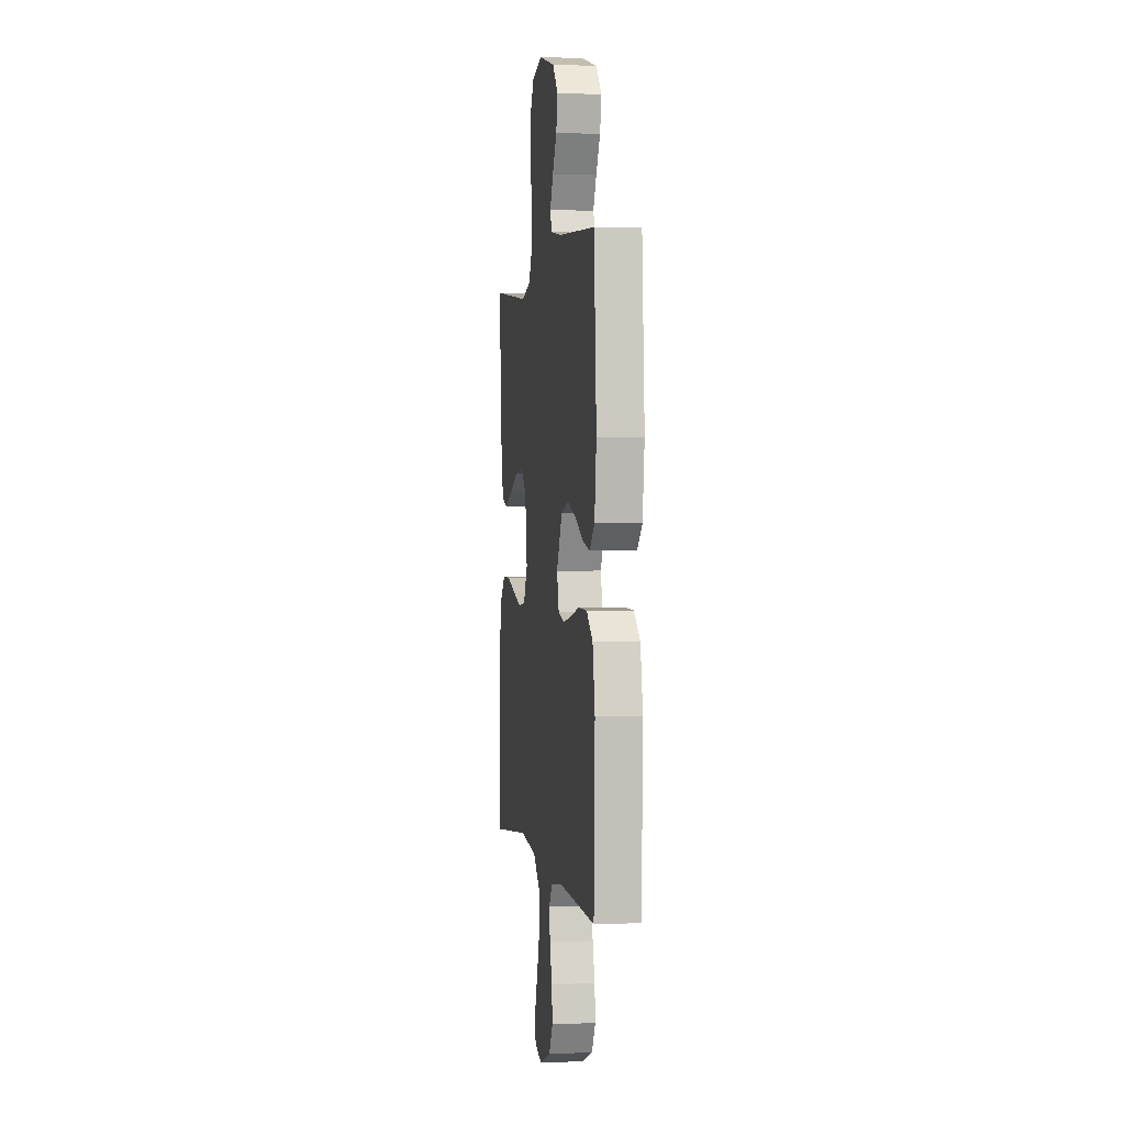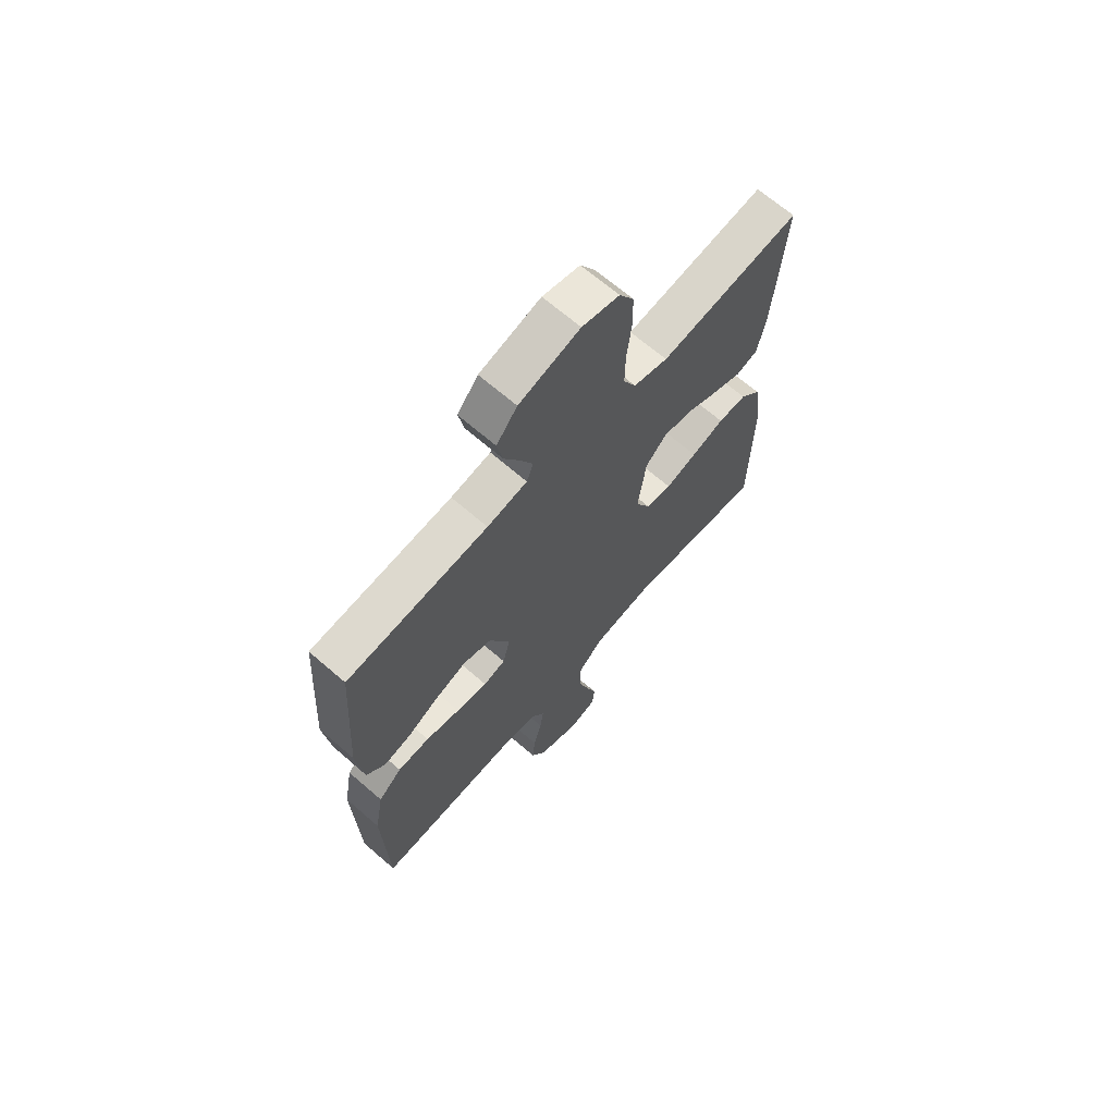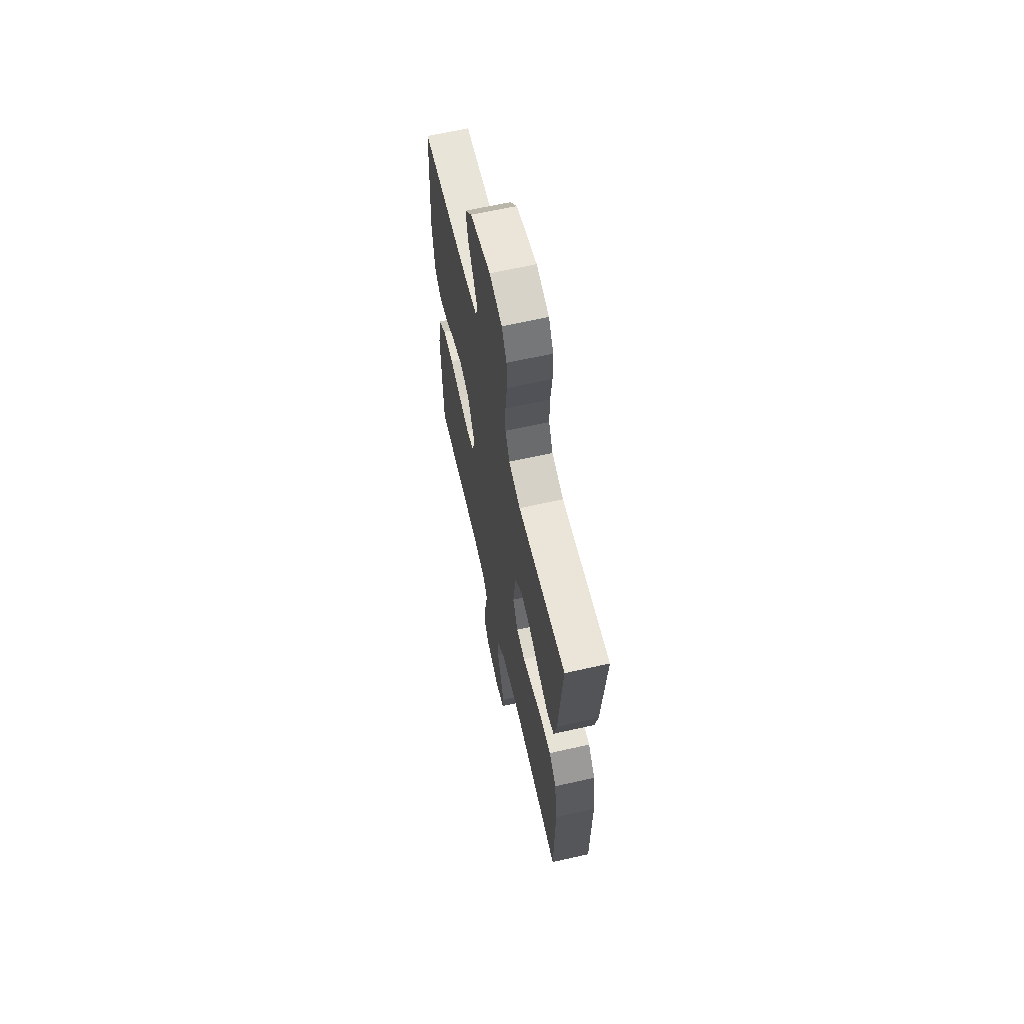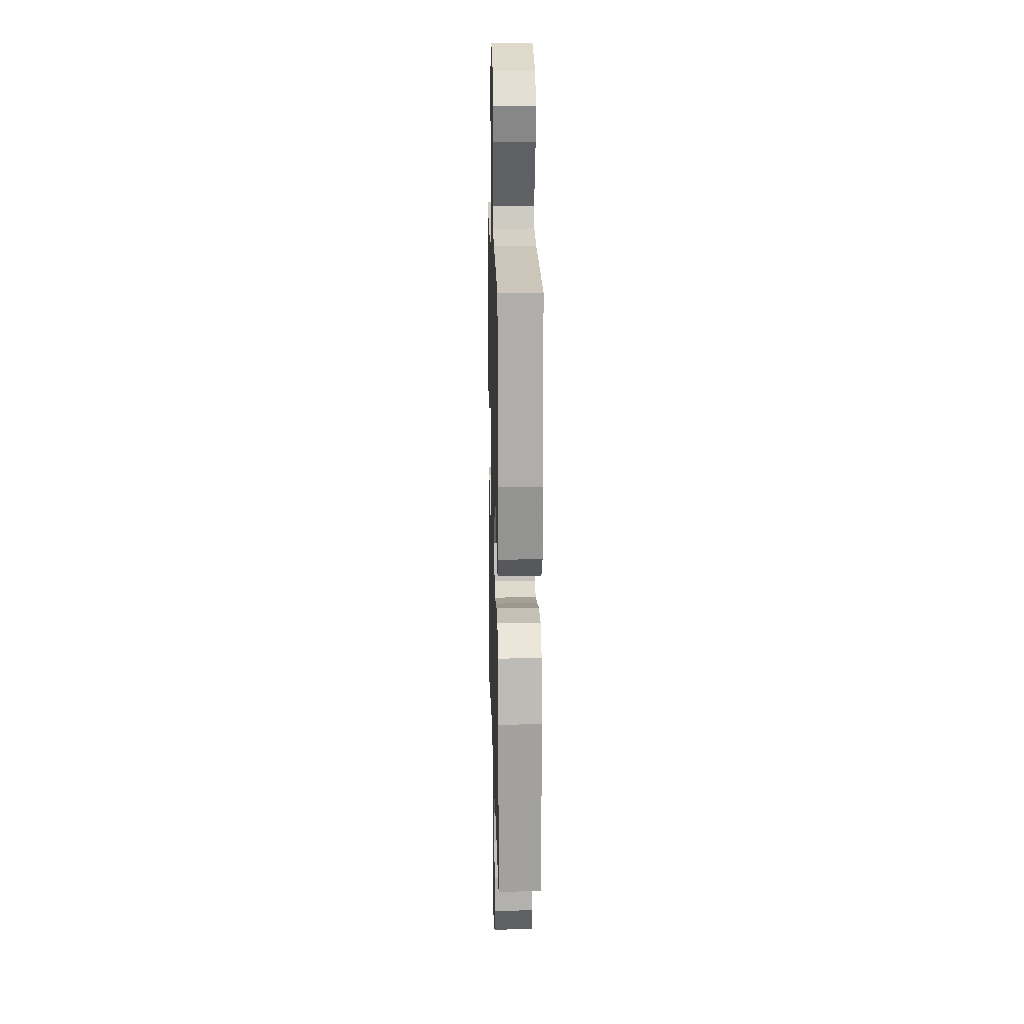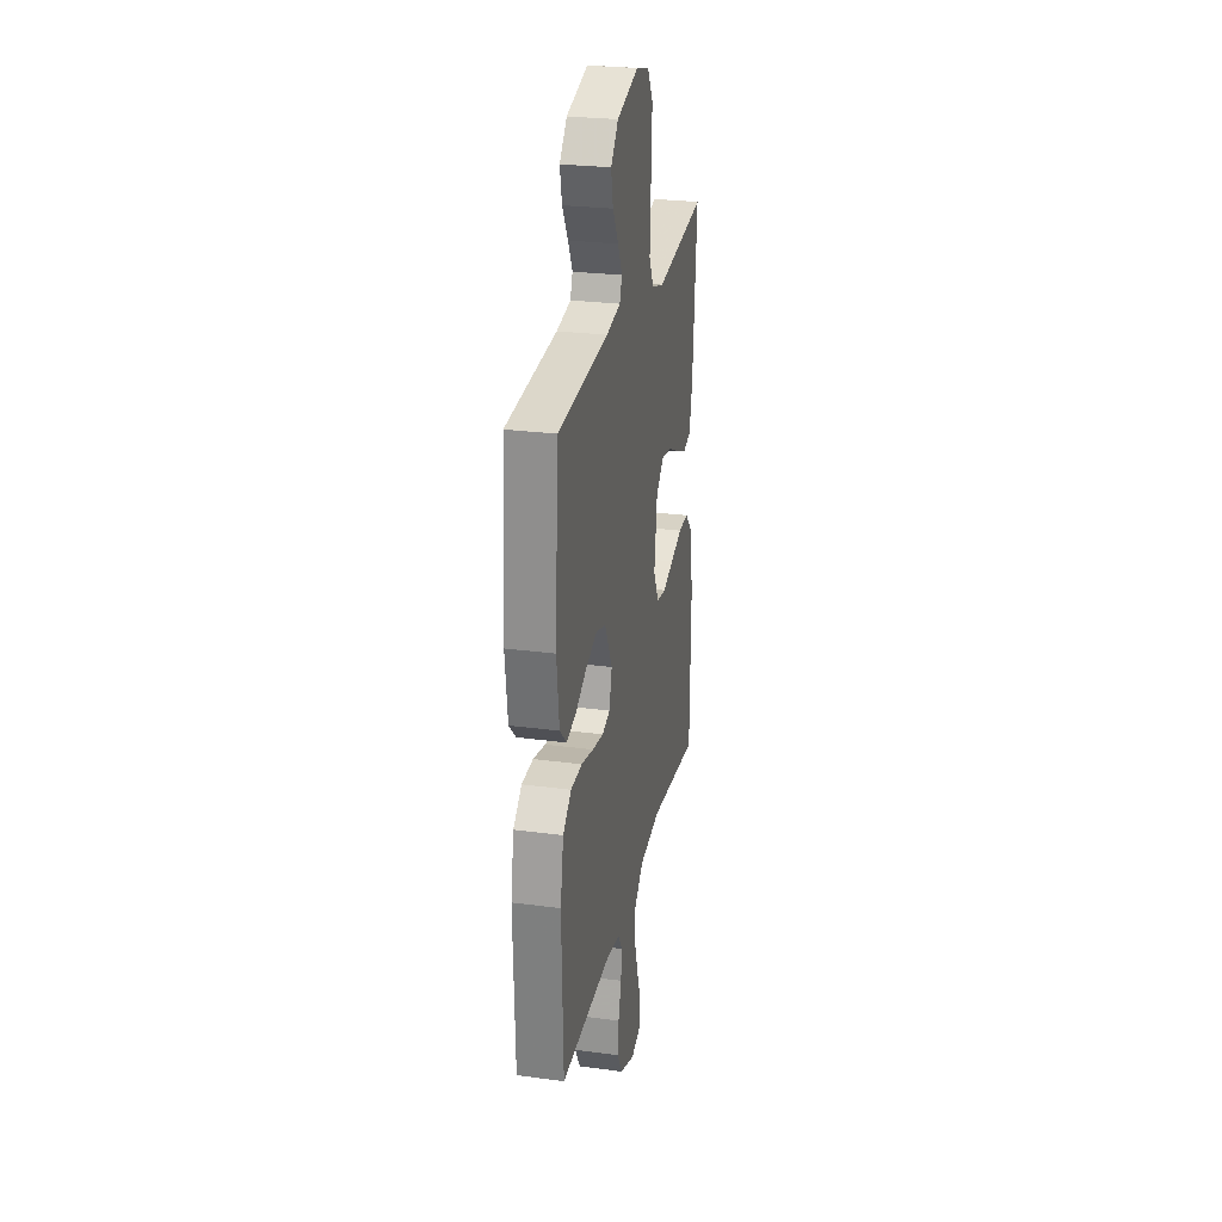
<metadata>
{"format":"obj","ext":"obj","renderer":"f3d","projection":"perspective","resolution":1024,"background":"white","views":[{"elev":1.3,"azim":-99.3,"up":"+Z"},{"elev":67.3,"azim":-49.0,"up":"+Z"},{"elev":64.3,"azim":77.2,"up":"+Z"},{"elev":16.3,"azim":-91.5,"up":"+Z"},{"elev":26.4,"azim":-78.1,"up":"+Z"}]}
</metadata>
<code>
v -0.5 0.07 -0.5
v -0.509 0.07 -0.2
v -0.49 0.07 -0.094
v -0.44 0.07 -0.051
v -0.372 0.07 -0.049
v -0.299 0.07 -0.066
v -0.232 0.07 -0.078
v -0.185 0.07 -0.064
v -0.169 0.07 0
v -0.214 0.07 0.091
v -0.274 0.07 0.109
v -0.342 0.07 0.085
v -0.408 0.07 0.05
v -0.465 0.07 0.037
v -0.505 0.07 0.077
v -0.52 0.07 0.2
v -0.5 0.07 0.5
v -0.2 0.07 0.524
v -0.115 0.07 0.539
v -0.101 0.07 0.576
v -0.127 0.07 0.629
v -0.161 0.07 0.689
v -0.173 0.07 0.749
v -0.129 0.07 0.802
v 0 0.07 0.839
v 0.079 0.07 0.819
v 0.11 0.07 0.766
v 0.111 0.07 0.692
v 0.101 0.07 0.611
v 0.1 0.07 0.536
v 0.127 0.07 0.482
v 0.2 0.07 0.461
v 0.5 0.07 0.5
v 0.476 0.07 0.2
v 0.458 0.07 0.117
v 0.412 0.07 0.103
v 0.35 0.07 0.128
v 0.282 0.07 0.16
v 0.22 0.07 0.17
v 0.174 0.07 0.126
v 0.157 0.07 0
v 0.189 0.07 -0.064
v 0.244 0.07 -0.072
v 0.311 0.07 -0.051
v 0.381 0.07 -0.027
v 0.442 0.07 -0.026
v 0.487 0.07 -0.075
v 0.504 0.07 -0.2
v 0.5 0.07 -0.5
v 0.2 0.07 -0.466
v 0.071 0.07 -0.485
v 0.018 0.07 -0.536
v 0.017 0.07 -0.606
v 0.04 0.07 -0.681
v 0.063 0.07 -0.75
v 0.058 0.07 -0.801
v 0 0.07 -0.82
v -0.09 0.07 -0.784
v -0.121 0.07 -0.729
v -0.115 0.07 -0.666
v -0.097 0.07 -0.601
v -0.09 0.07 -0.545
v -0.116 0.07 -0.504
v -0.2 0.07 -0.489
v -0.5 0 -0.5
v -0.509 0 -0.2
v -0.49 0 -0.094
v -0.44 0 -0.051
v -0.372 0 -0.049
v -0.299 0 -0.066
v -0.232 0 -0.078
v -0.185 0 -0.064
v -0.169 0 0
v -0.214 0 0.091
v -0.274 0 0.109
v -0.342 0 0.085
v -0.408 0 0.05
v -0.465 0 0.037
v -0.505 0 0.077
v -0.52 0 0.2
v -0.5 0 0.5
v -0.2 0 0.524
v -0.115 0 0.539
v -0.101 0 0.576
v -0.127 0 0.629
v -0.161 0 0.689
v -0.173 0 0.749
v -0.129 0 0.802
v 0 0 0.839
v 0.079 0 0.819
v 0.11 0 0.766
v 0.111 0 0.692
v 0.101 0 0.611
v 0.1 0 0.536
v 0.127 0 0.482
v 0.2 0 0.461
v 0.5 0 0.5
v 0.476 0 0.2
v 0.458 0 0.117
v 0.412 0 0.103
v 0.35 0 0.128
v 0.282 0 0.16
v 0.22 0 0.17
v 0.174 0 0.126
v 0.157 0 0
v 0.189 0 -0.064
v 0.244 0 -0.072
v 0.311 0 -0.051
v 0.381 0 -0.027
v 0.442 0 -0.026
v 0.487 0 -0.075
v 0.504 0 -0.2
v 0.5 0 -0.5
v 0.2 0 -0.466
v 0.071 0 -0.485
v 0.018 0 -0.536
v 0.017 0 -0.606
v 0.04 0 -0.681
v 0.063 0 -0.75
v 0.058 0 -0.801
v 0 0 -0.82
v -0.09 0 -0.784
v -0.121 0 -0.729
v -0.115 0 -0.666
v -0.097 0 -0.601
v -0.09 0 -0.545
v -0.116 0 -0.504
v -0.2 0 -0.489
f 59 60 61
f 58 59 61
f 57 58 61
f 56 57 61
f 55 56 61
f 54 55 61
f 53 54 61 62
f 52 53 62 63
f 48 49 50
f 47 48 50
f 46 47 50
f 45 46 50
f 44 45 50
f 43 44 50 51
f 51 52 63
f 43 51 63
f 42 43 63
f 36 37 38
f 35 36 38
f 34 35 38
f 33 34 38
f 32 33 38
f 31 32 38 39
f 30 31 39 40
f 27 28 29
f 26 27 29
f 25 26 29
f 24 25 29
f 23 24 29
f 22 23 29
f 21 22 29
f 20 21 29 30
f 30 40 41
f 20 30 41
f 19 20 41
f 16 17 18
f 15 16 18
f 14 15 18
f 13 14 18
f 12 13 18
f 11 12 18 19
f 4 5 6
f 3 4 6
f 2 3 6
f 1 2 6
f 64 1 6
f 64 6 7
f 63 64 7 8
f 42 63 8 9
f 41 42 9 10
f 10 11 19 41
f 125 124 123
f 125 123 122
f 125 122 121
f 125 121 120
f 125 120 119
f 125 119 118
f 126 125 118 117
f 127 126 117 116
f 114 113 112
f 114 112 111
f 114 111 110
f 114 110 109
f 114 109 108
f 115 114 108 107
f 127 116 115
f 127 115 107
f 127 107 106
f 102 101 100
f 102 100 99
f 102 99 98
f 102 98 97
f 102 97 96
f 103 102 96 95
f 104 103 95 94
f 93 92 91
f 93 91 90
f 93 90 89
f 93 89 88
f 93 88 87
f 93 87 86
f 93 86 85
f 94 93 85 84
f 105 104 94
f 105 94 84
f 105 84 83
f 82 81 80
f 82 80 79
f 82 79 78
f 82 78 77
f 82 77 76
f 83 82 76 75
f 70 69 68
f 70 68 67
f 70 67 66
f 70 66 65
f 70 65 128
f 71 70 128
f 72 71 128 127
f 73 72 127 106
f 74 73 106 105
f 105 83 75 74
f 1 65 66 2
f 2 66 67 3
f 3 67 68 4
f 4 68 69 5
f 5 69 70 6
f 6 70 71 7
f 7 71 72 8
f 8 72 73 9
f 9 73 74 10
f 10 74 75 11
f 11 75 76 12
f 12 76 77 13
f 13 77 78 14
f 14 78 79 15
f 15 79 80 16
f 16 80 81 17
f 17 81 82 18
f 18 82 83 19
f 19 83 84 20
f 20 84 85 21
f 21 85 86 22
f 22 86 87 23
f 23 87 88 24
f 24 88 89 25
f 25 89 90 26
f 26 90 91 27
f 27 91 92 28
f 28 92 93 29
f 29 93 94 30
f 30 94 95 31
f 31 95 96 32
f 32 96 97 33
f 33 97 98 34
f 34 98 99 35
f 35 99 100 36
f 36 100 101 37
f 37 101 102 38
f 38 102 103 39
f 39 103 104 40
f 40 104 105 41
f 41 105 106 42
f 42 106 107 43
f 43 107 108 44
f 44 108 109 45
f 45 109 110 46
f 46 110 111 47
f 47 111 112 48
f 48 112 113 49
f 49 113 114 50
f 50 114 115 51
f 51 115 116 52
f 52 116 117 53
f 53 117 118 54
f 54 118 119 55
f 55 119 120 56
f 56 120 121 57
f 57 121 122 58
f 58 122 123 59
f 59 123 124 60
f 60 124 125 61
f 61 125 126 62
f 62 126 127 63
f 63 127 128 64
f 64 128 65 1

</code>
